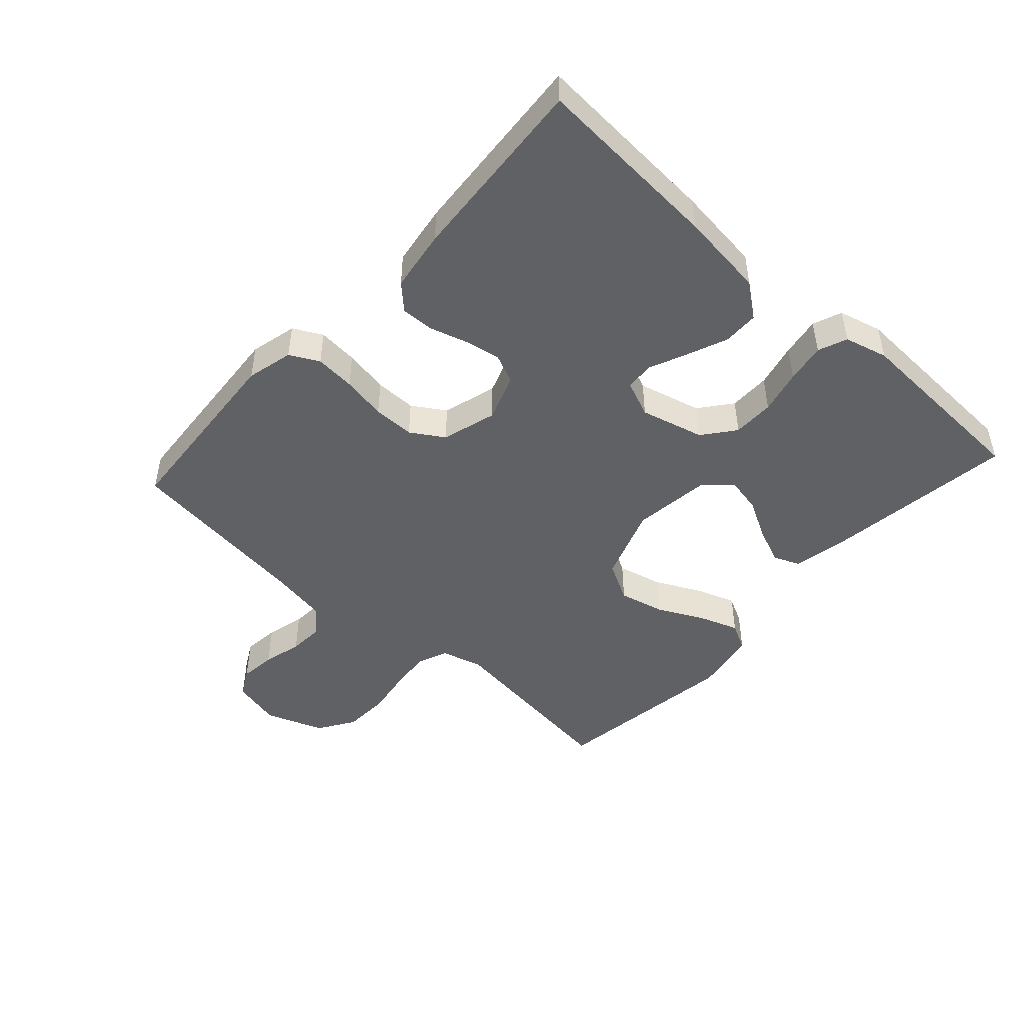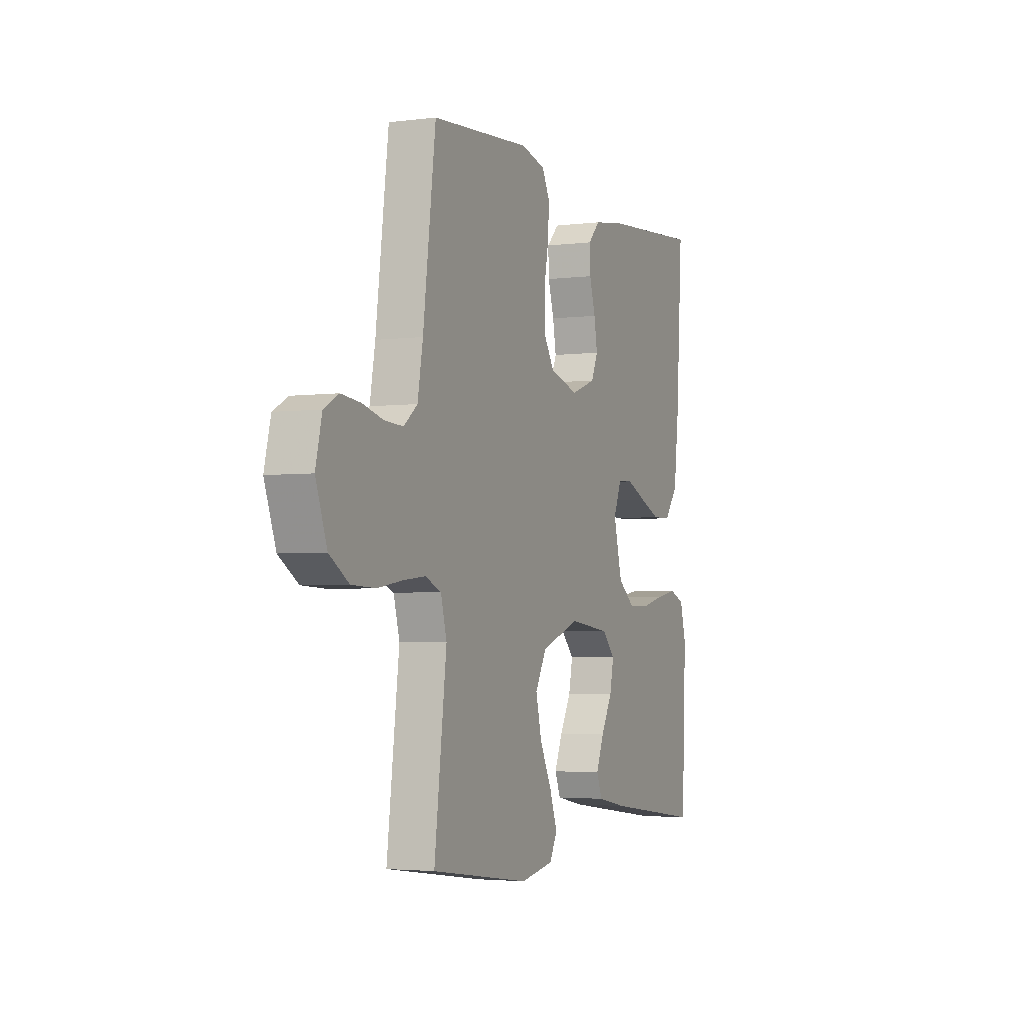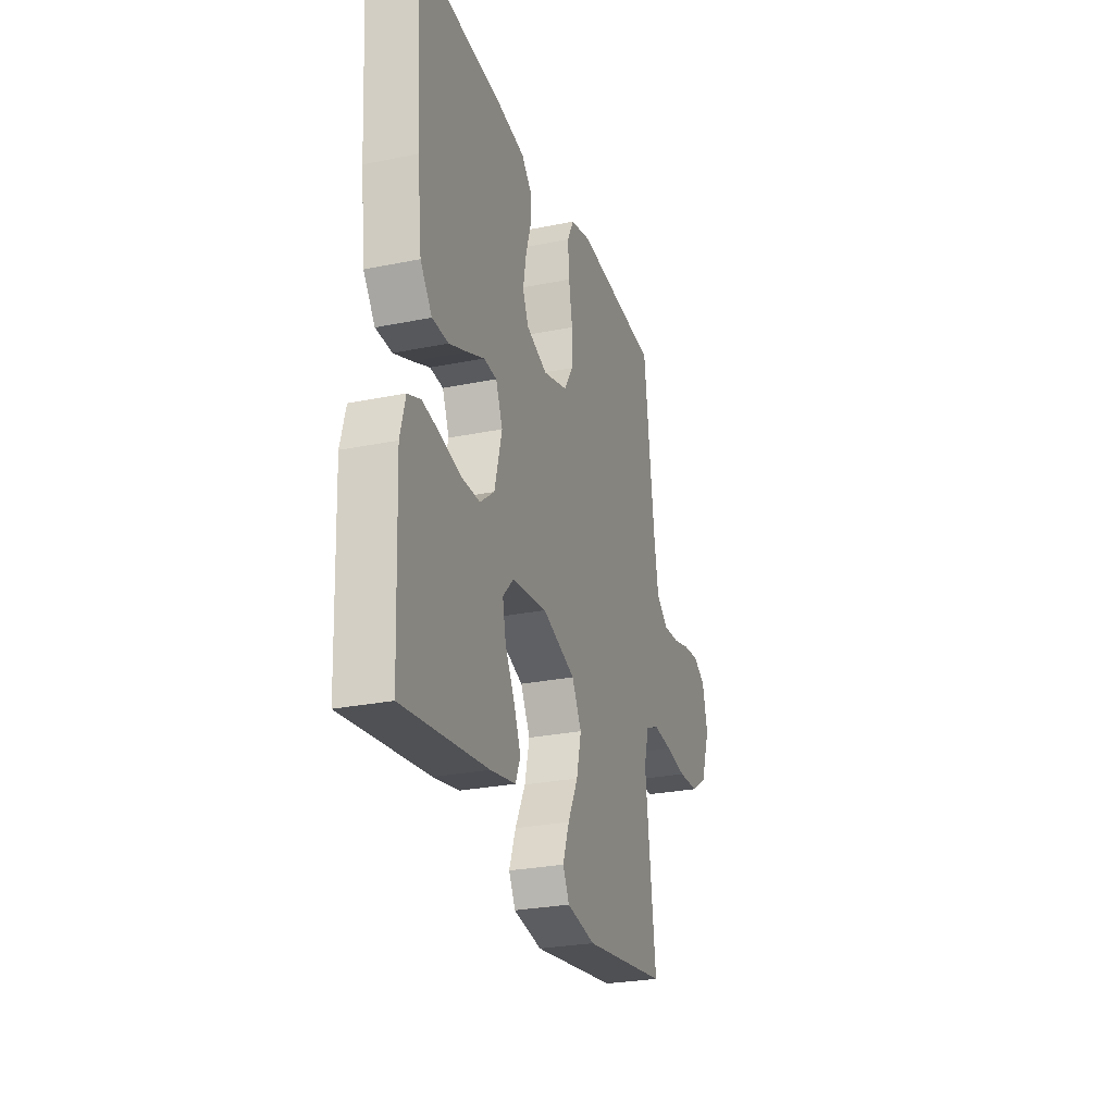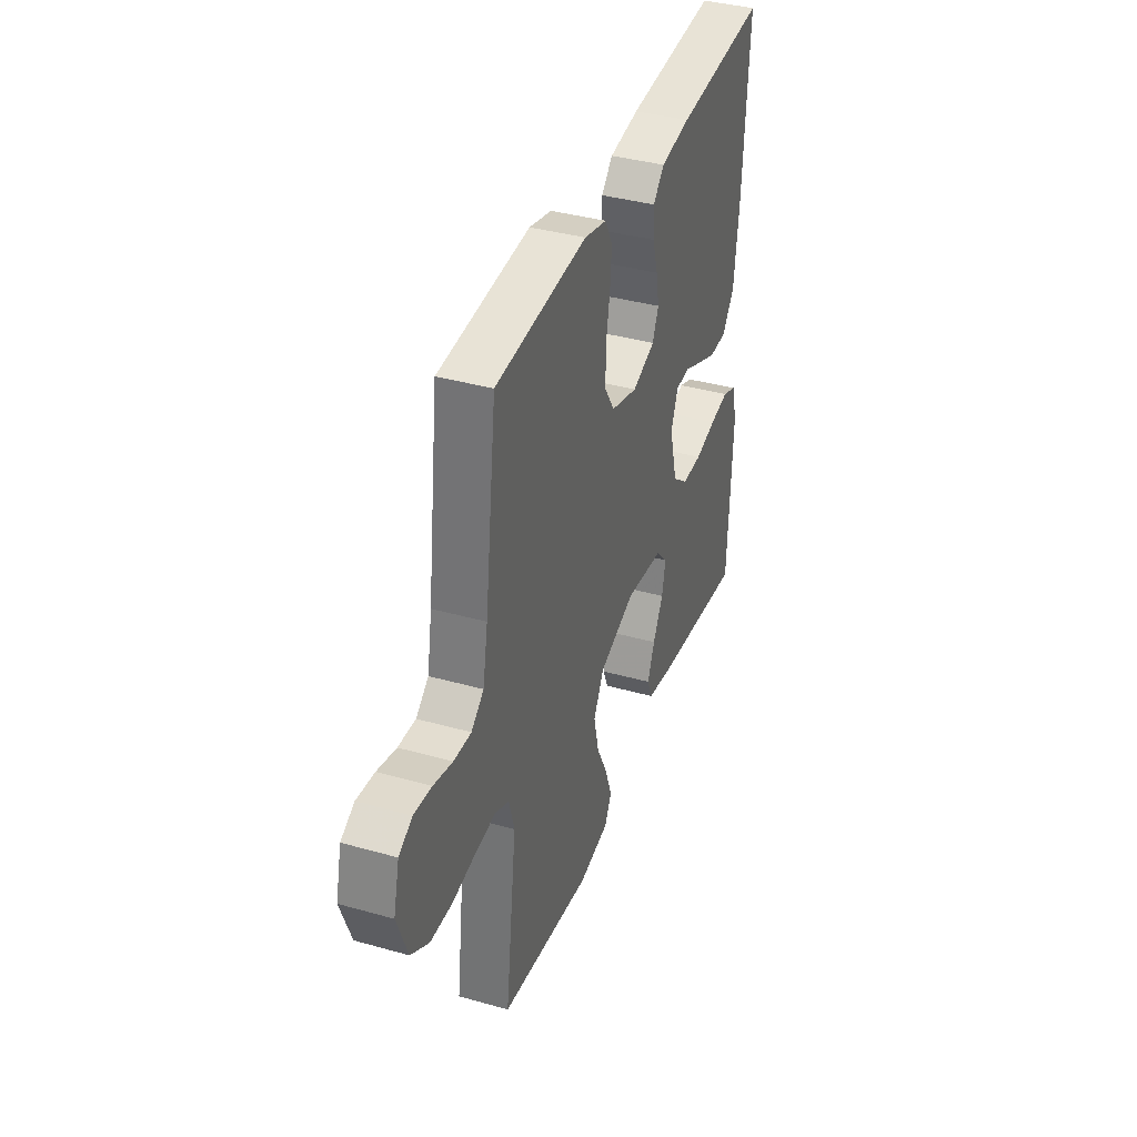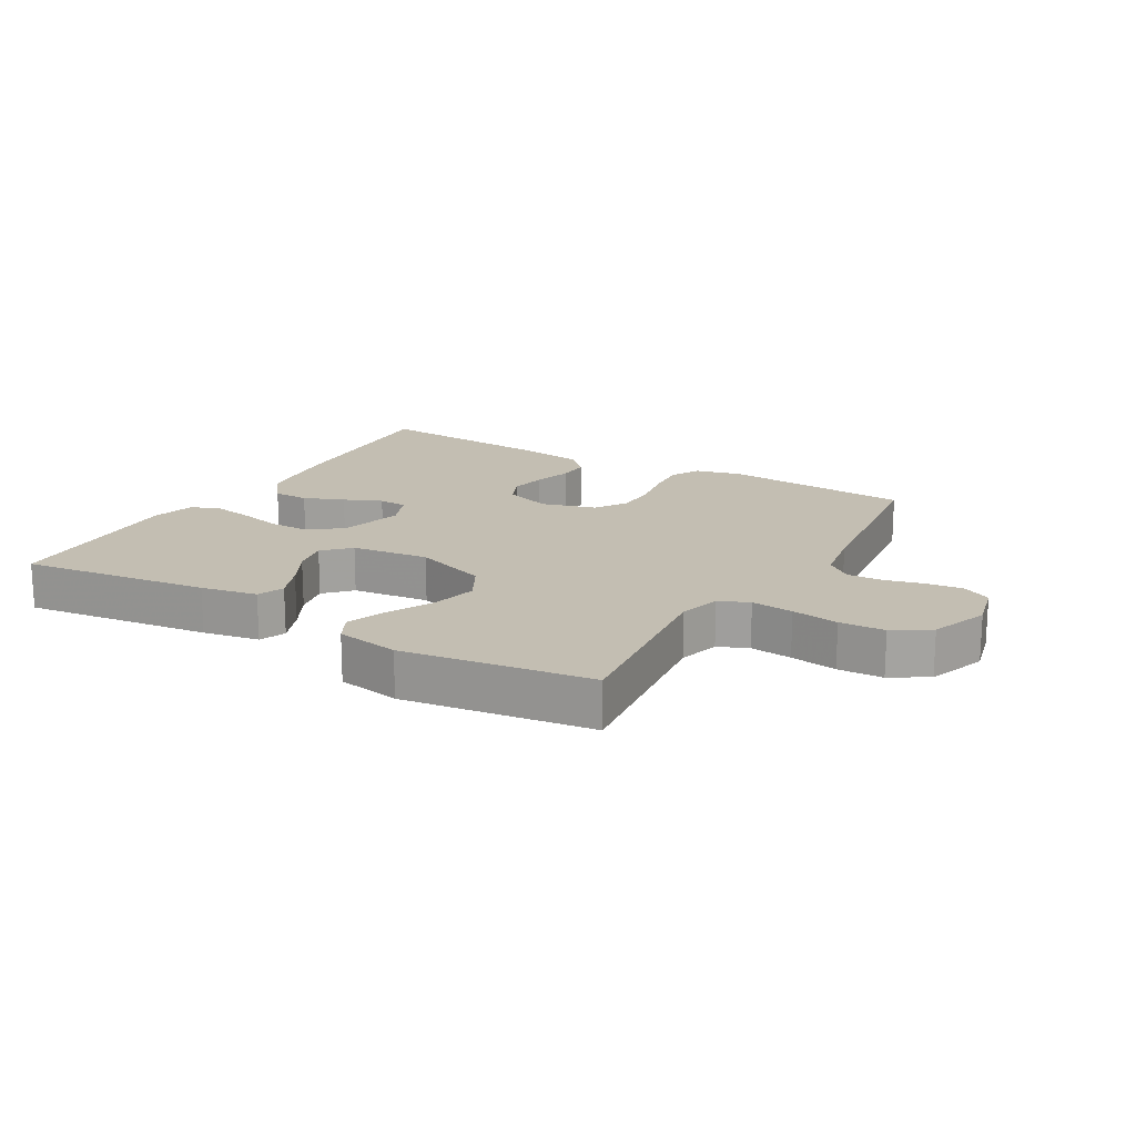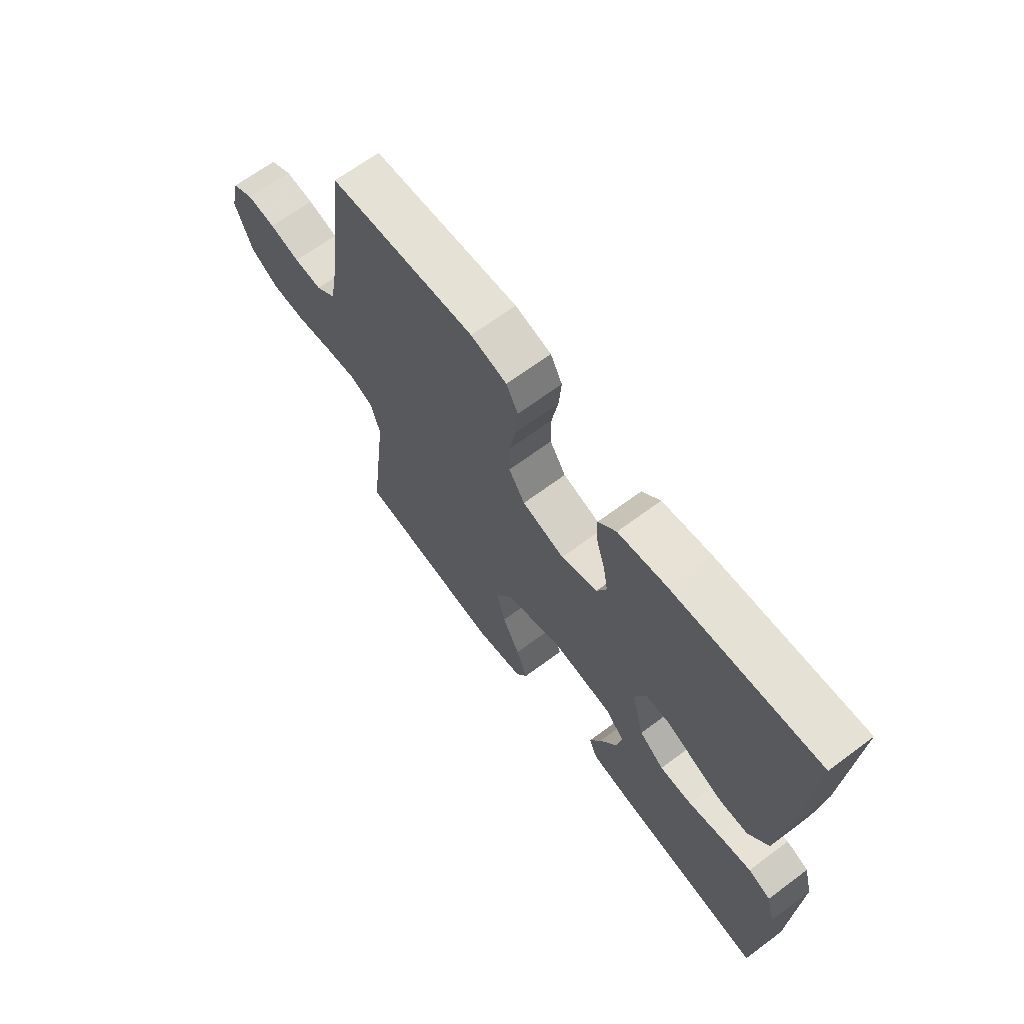
<metadata>
{"format":"obj","ext":"obj","renderer":"f3d","projection":"perspective","resolution":1024,"background":"white","views":[{"elev":-47.5,"azim":47.7,"up":"+Y"},{"elev":-3.3,"azim":-66.7,"up":"+Z"},{"elev":-26.9,"azim":107.6,"up":"+Z"},{"elev":38.1,"azim":-70.3,"up":"+Z"},{"elev":17.5,"azim":-149.7,"up":"+Y"},{"elev":66.5,"azim":53.2,"up":"+Z"}]}
</metadata>
<code>
v 0.5 0.07 0.5
v 0.481 0.07 0.2
v 0.465 0.07 0.064
v 0.424 0.07 0.01
v 0.367 0.07 0.009
v 0.303 0.07 0.035
v 0.243 0.07 0.061
v 0.197 0.07 0.058
v 0.173 0.07 0
v 0.199 0.07 -0.101
v 0.25 0.07 -0.141
v 0.316 0.07 -0.141
v 0.386 0.07 -0.124
v 0.449 0.07 -0.113
v 0.495 0.07 -0.131
v 0.513 0.07 -0.2
v 0.5 0.07 -0.5
v 0.2 0.07 -0.461
v 0.11 0.07 -0.444
v 0.093 0.07 -0.402
v 0.117 0.07 -0.344
v 0.151 0.07 -0.282
v 0.163 0.07 -0.224
v 0.124 0.07 -0.183
v 0 0.07 -0.168
v -0.118 0.07 -0.21
v -0.152 0.07 -0.272
v -0.135 0.07 -0.344
v -0.099 0.07 -0.416
v -0.076 0.07 -0.48
v -0.099 0.07 -0.524
v -0.2 0.07 -0.542
v -0.5 0.07 -0.5
v -0.463 0.07 -0.2
v -0.481 0.07 -0.134
v -0.529 0.07 -0.114
v -0.596 0.07 -0.121
v -0.671 0.07 -0.133
v -0.743 0.07 -0.13
v -0.801 0.07 -0.093
v -0.835 0.07 0
v -0.816 0.07 0.078
v -0.772 0.07 0.102
v -0.714 0.07 0.096
v -0.652 0.07 0.08
v -0.595 0.07 0.077
v -0.554 0.07 0.11
v -0.538 0.07 0.2
v -0.5 0.07 0.5
v -0.2 0.07 0.523
v -0.126 0.07 0.505
v -0.102 0.07 0.459
v -0.107 0.07 0.395
v -0.12 0.07 0.324
v -0.12 0.07 0.258
v -0.087 0.07 0.206
v 0 0.07 0.181
v 0.075 0.07 0.208
v 0.095 0.07 0.254
v 0.085 0.07 0.311
v 0.067 0.07 0.371
v 0.065 0.07 0.424
v 0.102 0.07 0.462
v 0.2 0.07 0.477
v 0.5 0 0.5
v 0.481 0 0.2
v 0.465 0 0.064
v 0.424 0 0.01
v 0.367 0 0.009
v 0.303 0 0.035
v 0.243 0 0.061
v 0.197 0 0.058
v 0.173 0 0
v 0.199 0 -0.101
v 0.25 0 -0.141
v 0.316 0 -0.141
v 0.386 0 -0.124
v 0.449 0 -0.113
v 0.495 0 -0.131
v 0.513 0 -0.2
v 0.5 0 -0.5
v 0.2 0 -0.461
v 0.11 0 -0.444
v 0.093 0 -0.402
v 0.117 0 -0.344
v 0.151 0 -0.282
v 0.163 0 -0.224
v 0.124 0 -0.183
v 0 0 -0.168
v -0.118 0 -0.21
v -0.152 0 -0.272
v -0.135 0 -0.344
v -0.099 0 -0.416
v -0.076 0 -0.48
v -0.099 0 -0.524
v -0.2 0 -0.542
v -0.5 0 -0.5
v -0.463 0 -0.2
v -0.481 0 -0.134
v -0.529 0 -0.114
v -0.596 0 -0.121
v -0.671 0 -0.133
v -0.743 0 -0.13
v -0.801 0 -0.093
v -0.835 0 0
v -0.816 0 0.078
v -0.772 0 0.102
v -0.714 0 0.096
v -0.652 0 0.08
v -0.595 0 0.077
v -0.554 0 0.11
v -0.538 0 0.2
v -0.5 0 0.5
v -0.2 0 0.523
v -0.126 0 0.505
v -0.102 0 0.459
v -0.107 0 0.395
v -0.12 0 0.324
v -0.12 0 0.258
v -0.087 0 0.206
v 0 0 0.181
v 0.075 0 0.208
v 0.095 0 0.254
v 0.085 0 0.311
v 0.067 0 0.371
v 0.065 0 0.424
v 0.102 0 0.462
v 0.2 0 0.477
f 5 6 7
f 4 5 7
f 3 4 7
f 2 3 7
f 1 2 7
f 64 1 7
f 63 64 7
f 62 63 7
f 61 62 7
f 60 61 7
f 59 60 7 8
f 58 59 8 9
f 57 58 9 10
f 56 57 10
f 52 53 54
f 51 52 54
f 50 51 54
f 49 50 54
f 48 49 54
f 47 48 54 55
f 46 47 55 56
f 43 44 45
f 42 43 45
f 41 42 45
f 40 41 45
f 39 40 45
f 38 39 45
f 37 38 45
f 36 37 45 46
f 46 56 10
f 36 46 10
f 35 36 10
f 32 33 34
f 31 32 34
f 30 31 34
f 29 30 34
f 28 29 34
f 27 28 34 35
f 20 21 22
f 19 20 22
f 18 19 22
f 17 18 22
f 16 17 22
f 15 16 22
f 14 15 22
f 13 14 22
f 12 13 22
f 11 12 22 23
f 10 11 23 24
f 26 27 35
f 25 26 35
f 25 35 10
f 10 24 25
f 71 70 69
f 71 69 68
f 71 68 67
f 71 67 66
f 71 66 65
f 71 65 128
f 71 128 127
f 71 127 126
f 71 126 125
f 71 125 124
f 72 71 124 123
f 73 72 123 122
f 74 73 122 121
f 74 121 120
f 118 117 116
f 118 116 115
f 118 115 114
f 118 114 113
f 118 113 112
f 119 118 112 111
f 120 119 111 110
f 109 108 107
f 109 107 106
f 109 106 105
f 109 105 104
f 109 104 103
f 109 103 102
f 109 102 101
f 110 109 101 100
f 74 120 110
f 74 110 100
f 74 100 99
f 98 97 96
f 98 96 95
f 98 95 94
f 98 94 93
f 98 93 92
f 99 98 92 91
f 86 85 84
f 86 84 83
f 86 83 82
f 86 82 81
f 86 81 80
f 86 80 79
f 86 79 78
f 86 78 77
f 86 77 76
f 87 86 76 75
f 88 87 75 74
f 99 91 90
f 99 90 89
f 74 99 89
f 89 88 74
f 1 65 66 2
f 2 66 67 3
f 3 67 68 4
f 4 68 69 5
f 5 69 70 6
f 6 70 71 7
f 7 71 72 8
f 8 72 73 9
f 9 73 74 10
f 10 74 75 11
f 11 75 76 12
f 12 76 77 13
f 13 77 78 14
f 14 78 79 15
f 15 79 80 16
f 16 80 81 17
f 17 81 82 18
f 18 82 83 19
f 19 83 84 20
f 20 84 85 21
f 21 85 86 22
f 22 86 87 23
f 23 87 88 24
f 24 88 89 25
f 25 89 90 26
f 26 90 91 27
f 27 91 92 28
f 28 92 93 29
f 29 93 94 30
f 30 94 95 31
f 31 95 96 32
f 32 96 97 33
f 33 97 98 34
f 34 98 99 35
f 35 99 100 36
f 36 100 101 37
f 37 101 102 38
f 38 102 103 39
f 39 103 104 40
f 40 104 105 41
f 41 105 106 42
f 42 106 107 43
f 43 107 108 44
f 44 108 109 45
f 45 109 110 46
f 46 110 111 47
f 47 111 112 48
f 48 112 113 49
f 49 113 114 50
f 50 114 115 51
f 51 115 116 52
f 52 116 117 53
f 53 117 118 54
f 54 118 119 55
f 55 119 120 56
f 56 120 121 57
f 57 121 122 58
f 58 122 123 59
f 59 123 124 60
f 60 124 125 61
f 61 125 126 62
f 62 126 127 63
f 63 127 128 64
f 64 128 65 1

</code>
